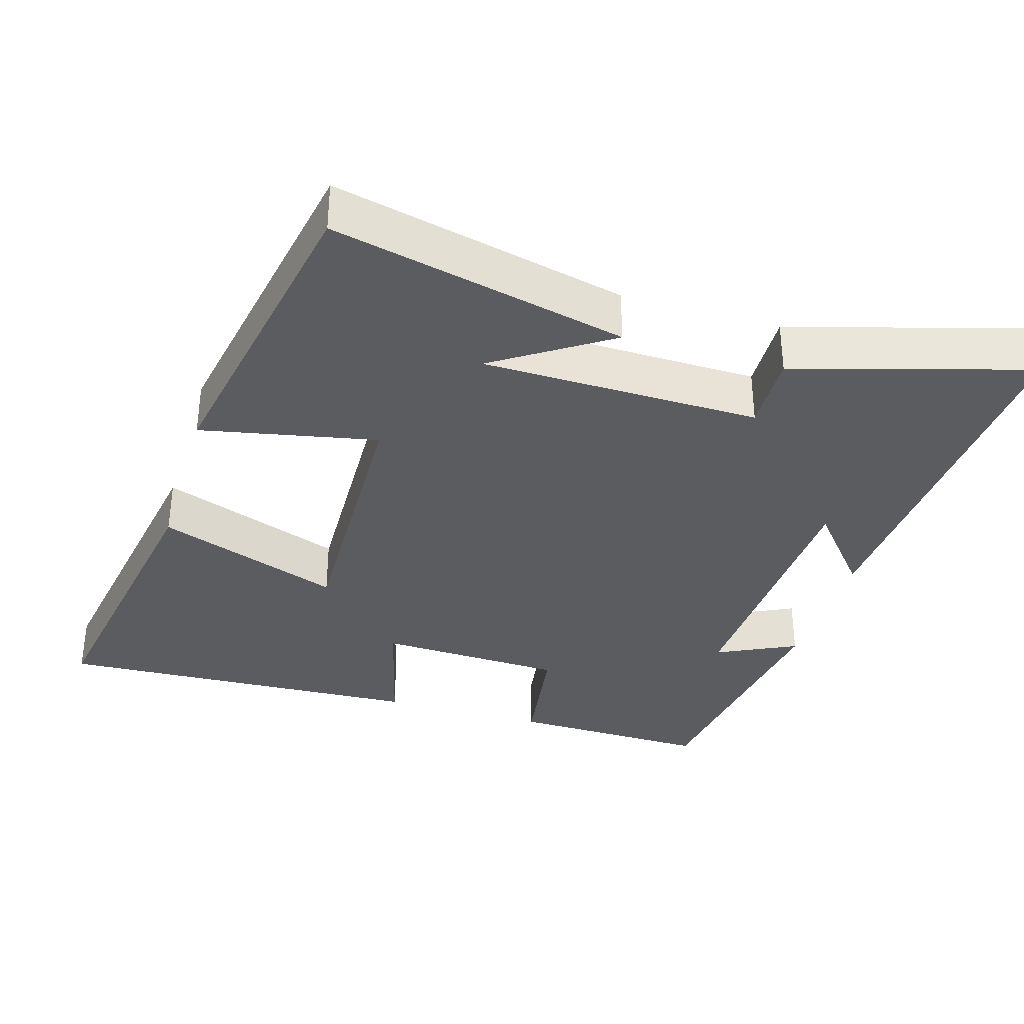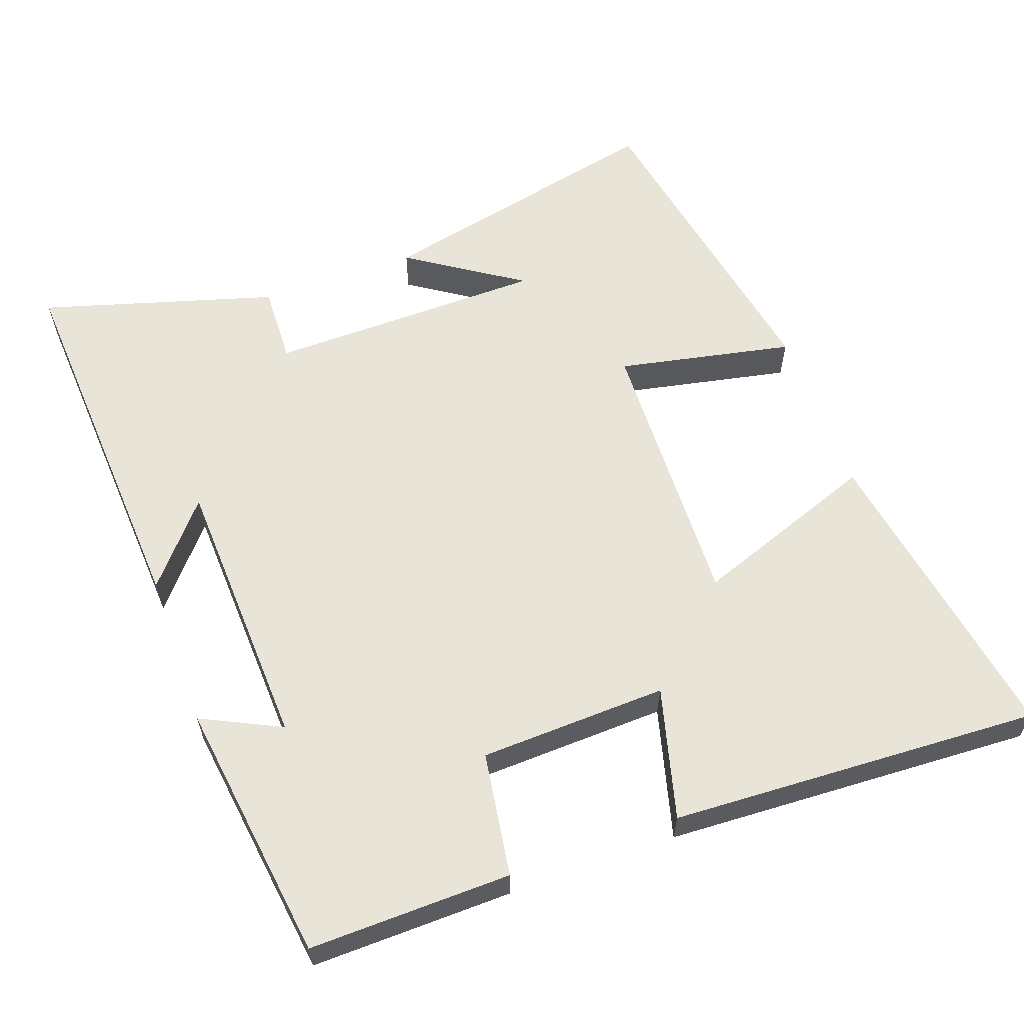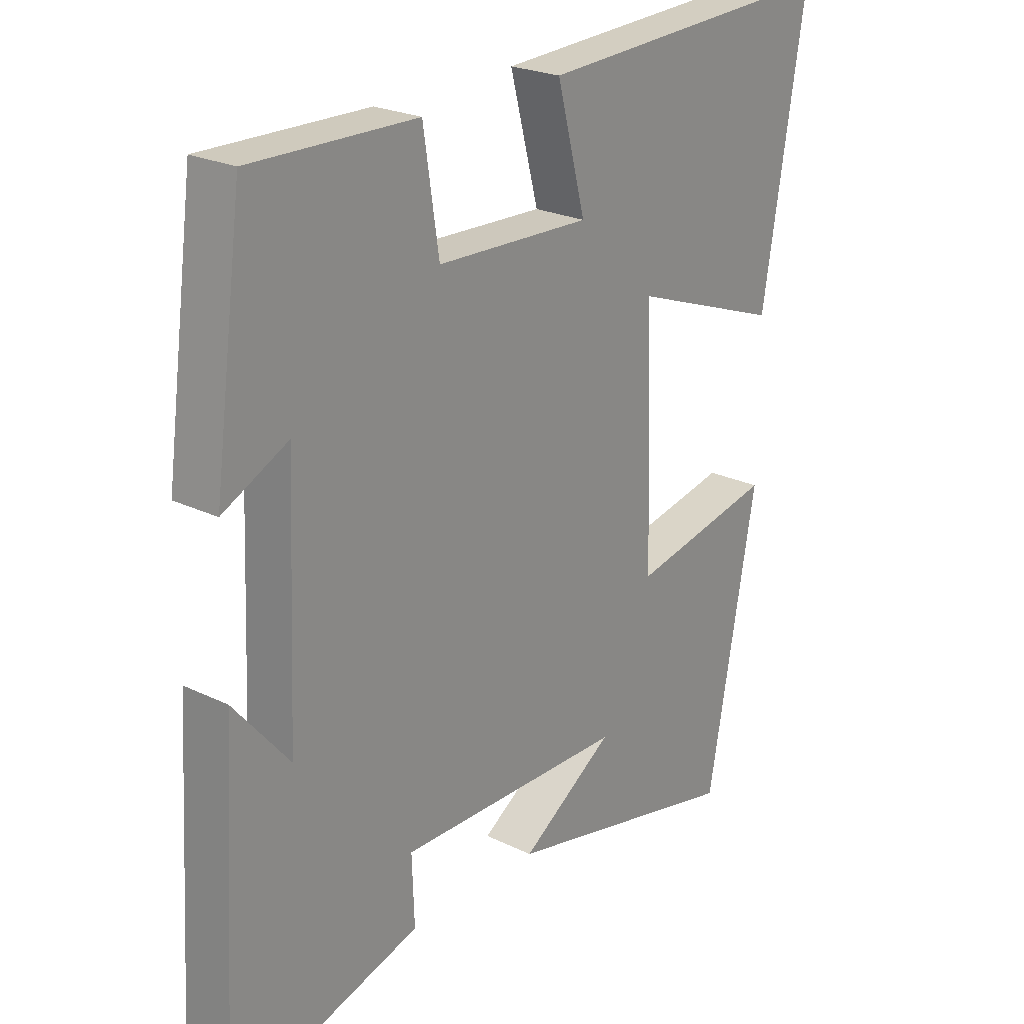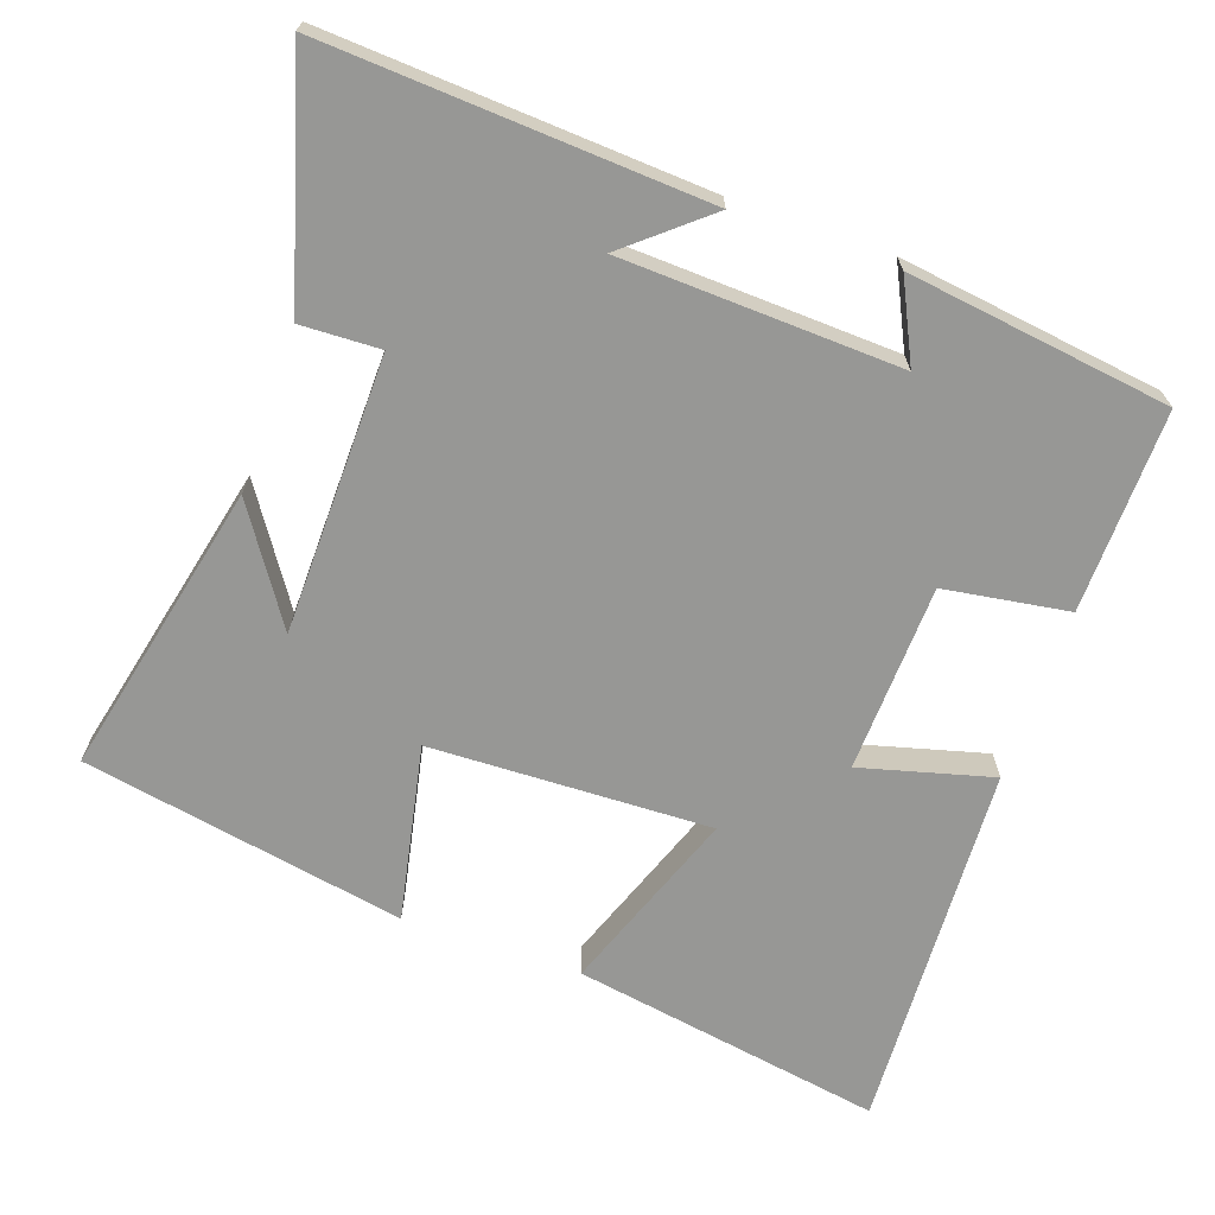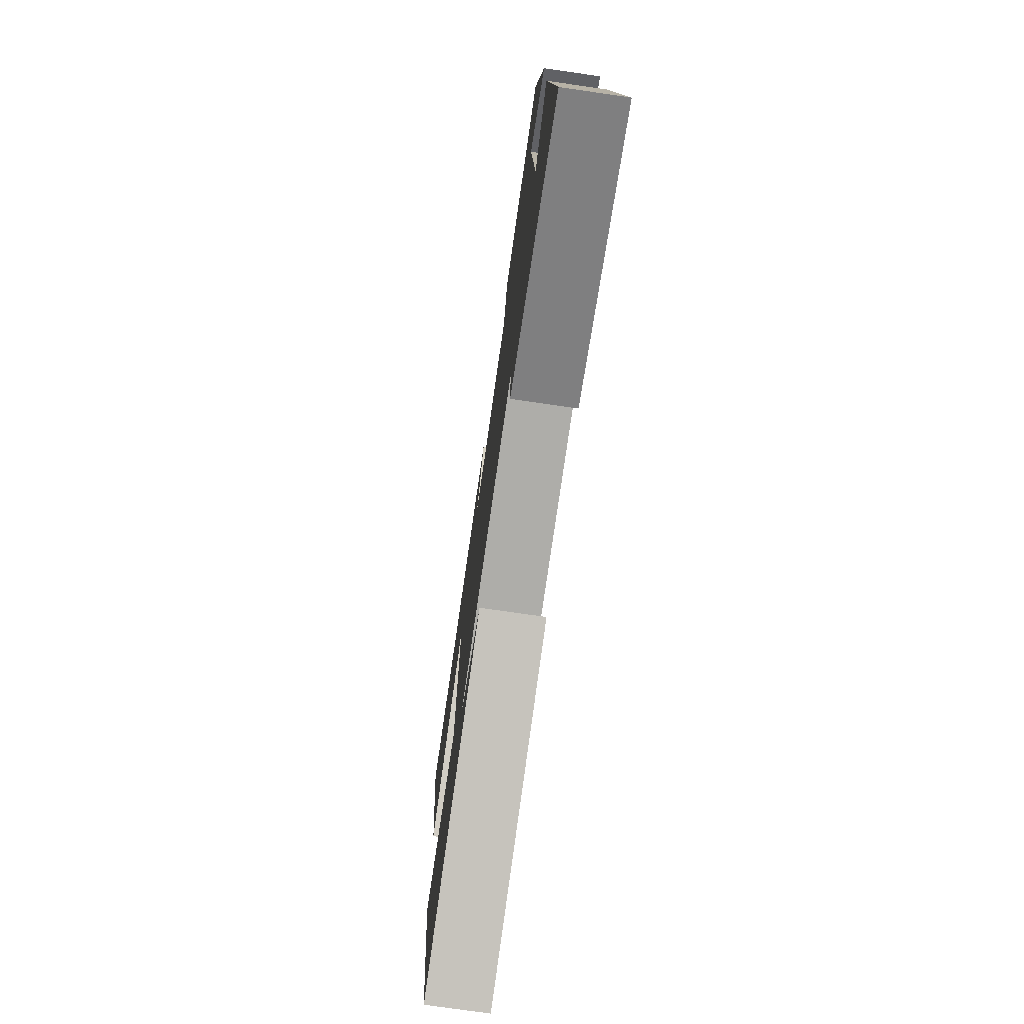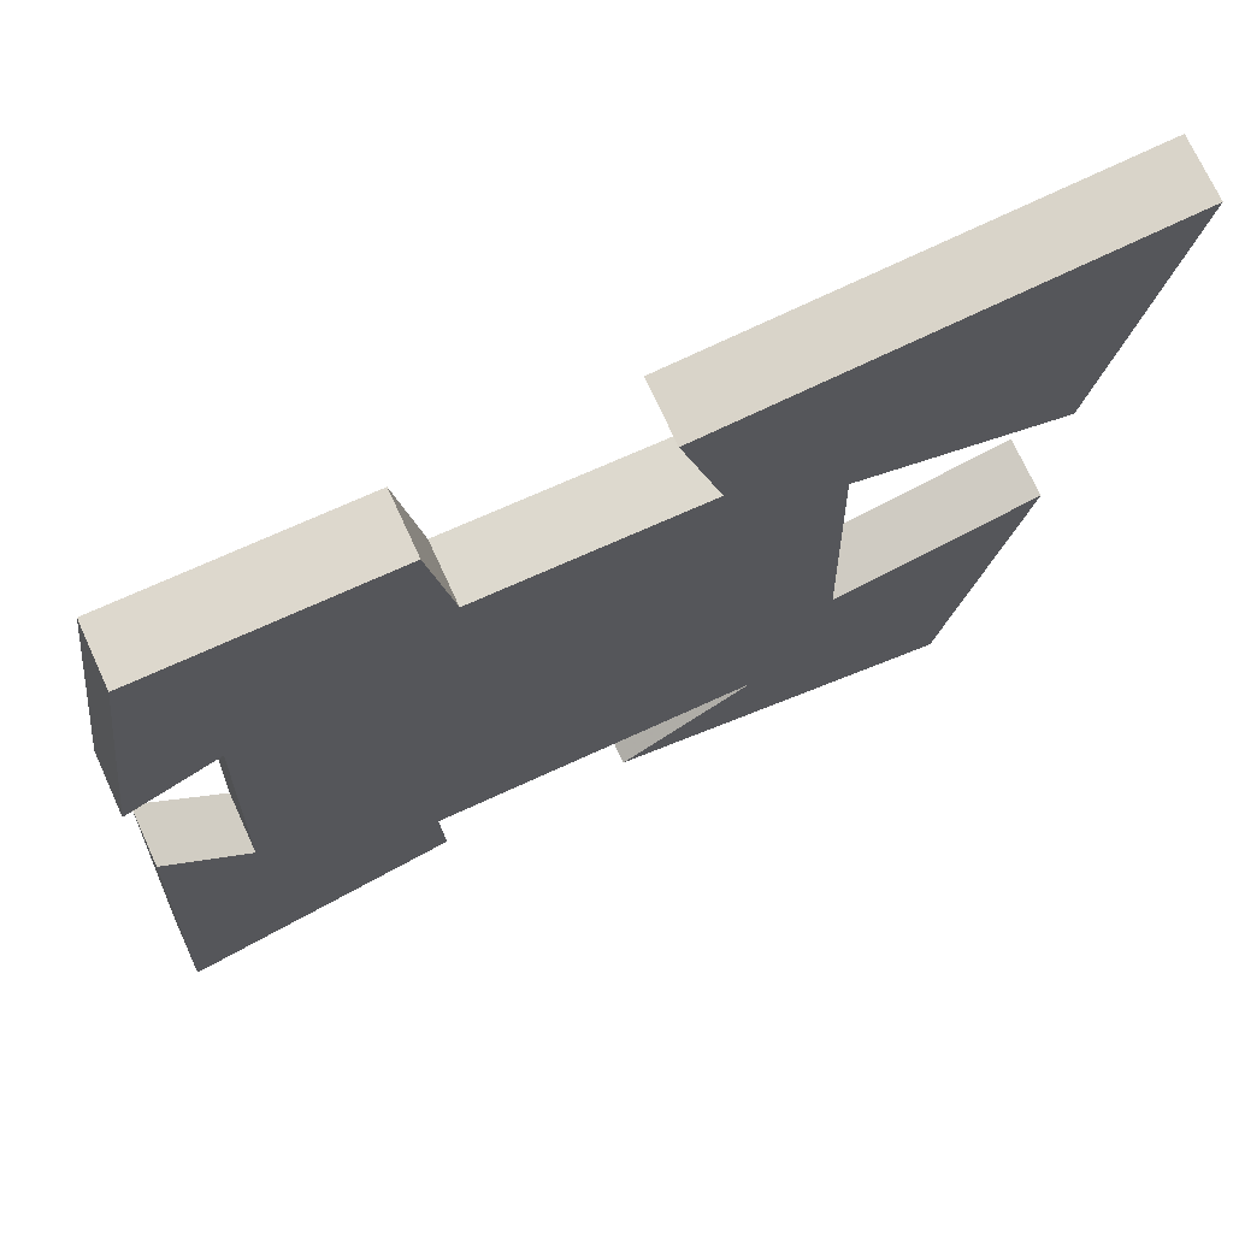
<metadata>
{"format":"obj","ext":"obj","renderer":"f3d","projection":"perspective","resolution":1024,"background":"white","views":[{"elev":-34.6,"azim":163.3,"up":"+Y"},{"elev":60.0,"azim":-19.7,"up":"+Y"},{"elev":23.6,"azim":-50.8,"up":"+Z"},{"elev":-68.1,"azim":-109.2,"up":"+Y"},{"elev":-76.2,"azim":-98.2,"up":"+Z"},{"elev":73.1,"azim":-24.7,"up":"+Z"}]}
</metadata>
<code>
v -0.531 0.07 -0.594
v -0.5 0.07 -0.073
v -0.407 0.07 -0.184
v -0.391 0.07 0.198
v -0.5 0.07 0.145
v -0.451 0.07 0.506
v -0.174 0.07 0.5
v -0.148 0.07 0.329
v 0.11 0.07 0.319
v 0.062 0.07 0.5
v 0.572 0.07 0.524
v 0.5 0.07 0.096
v 0.246 0.07 0.189
v 0.258 0.07 -0.197
v 0.5 0.07 -0.148
v 0.418 0.07 -0.592
v 0.013 0.07 -0.5
v 0.169 0.07 -0.397
v -0.213 0.07 -0.391
v -0.209 0.07 -0.5
v -0.531 0 -0.594
v -0.5 0 -0.073
v -0.407 0 -0.184
v -0.391 0 0.198
v -0.5 0 0.145
v -0.451 0 0.506
v -0.174 0 0.5
v -0.148 0 0.329
v 0.11 0 0.319
v 0.062 0 0.5
v 0.572 0 0.524
v 0.5 0 0.096
v 0.246 0 0.189
v 0.258 0 -0.197
v 0.5 0 -0.148
v 0.418 0 -0.592
v 0.013 0 -0.5
v 0.169 0 -0.397
v -0.213 0 -0.391
v -0.209 0 -0.5
f 19 20 1
f 16 17 18
f 14 15 16 18
f 13 14 18 19
f 11 12 13
f 10 11 13
f 9 10 13
f 13 19 1
f 9 13 1
f 8 9 1
f 6 7 8
f 5 6 8
f 4 5 8
f 3 4 8
f 1 2 3
f 1 3 8
f 21 40 39
f 38 37 36
f 38 36 35 34
f 39 38 34 33
f 33 32 31
f 33 31 30
f 33 30 29
f 21 39 33
f 21 33 29
f 21 29 28
f 28 27 26
f 28 26 25
f 28 25 24
f 28 24 23
f 23 22 21
f 28 23 21
f 1 21 22 2
f 2 22 23 3
f 3 23 24 4
f 4 24 25 5
f 5 25 26 6
f 6 26 27 7
f 7 27 28 8
f 8 28 29 9
f 9 29 30 10
f 10 30 31 11
f 11 31 32 12
f 12 32 33 13
f 13 33 34 14
f 14 34 35 15
f 15 35 36 16
f 16 36 37 17
f 17 37 38 18
f 18 38 39 19
f 19 39 40 20
f 20 40 21 1

</code>
